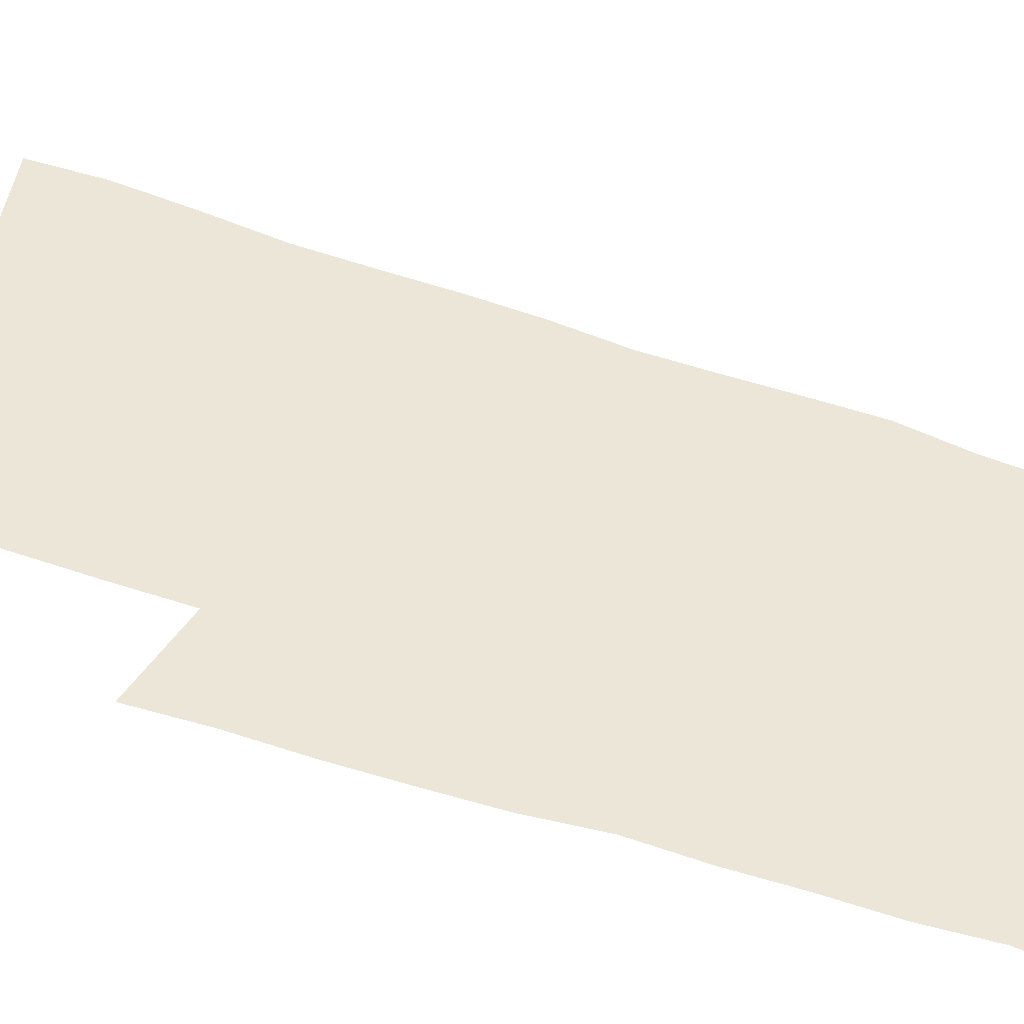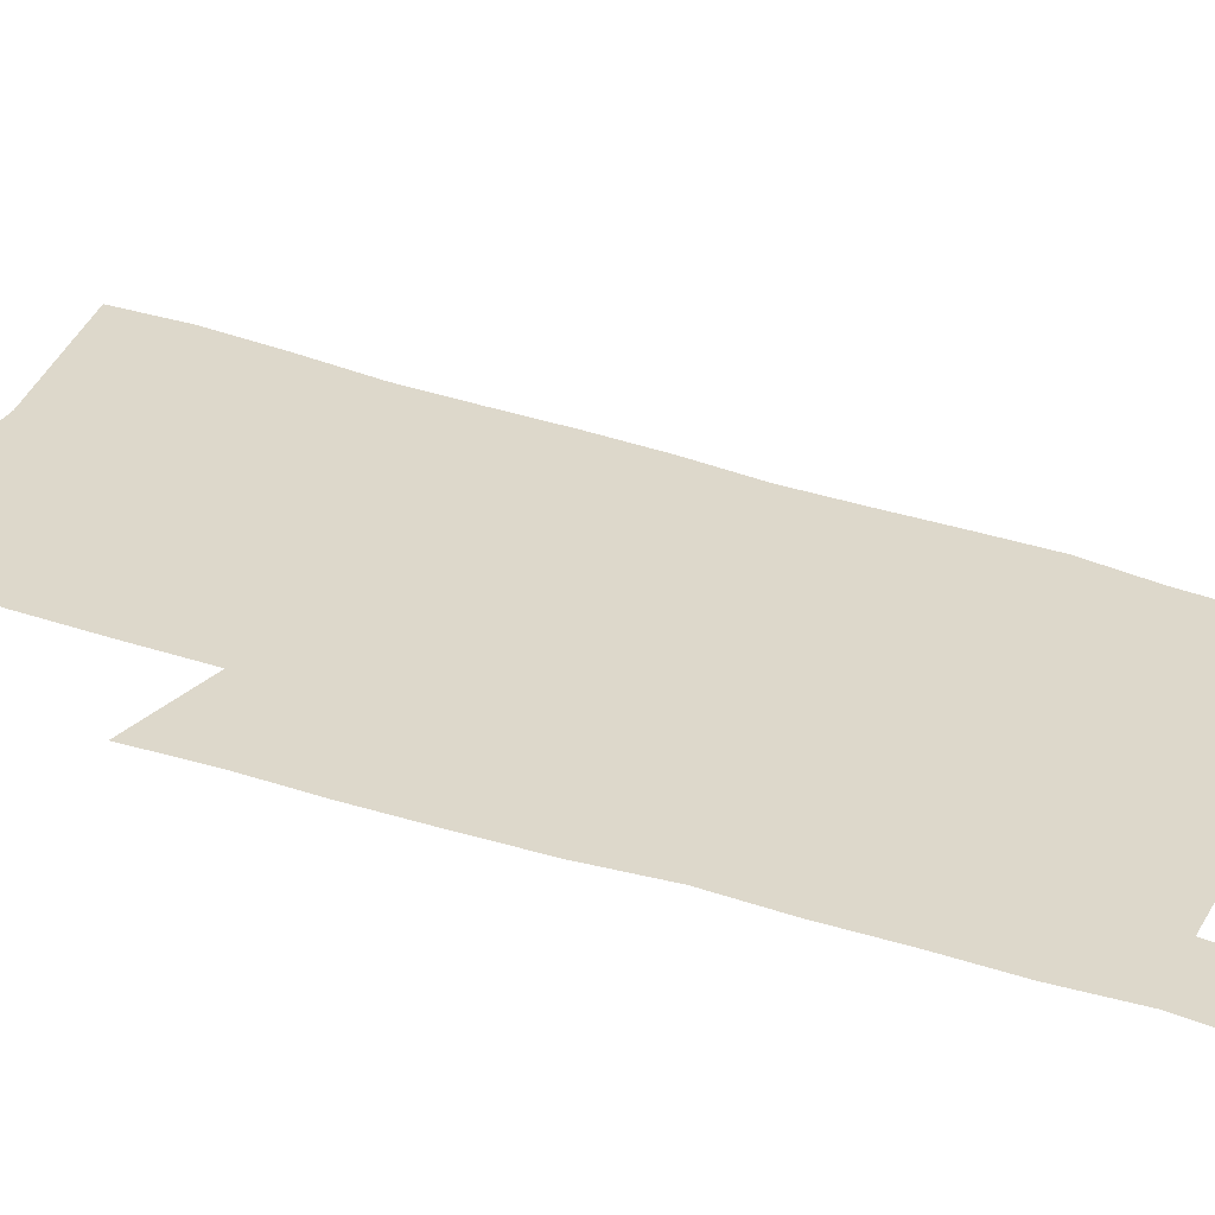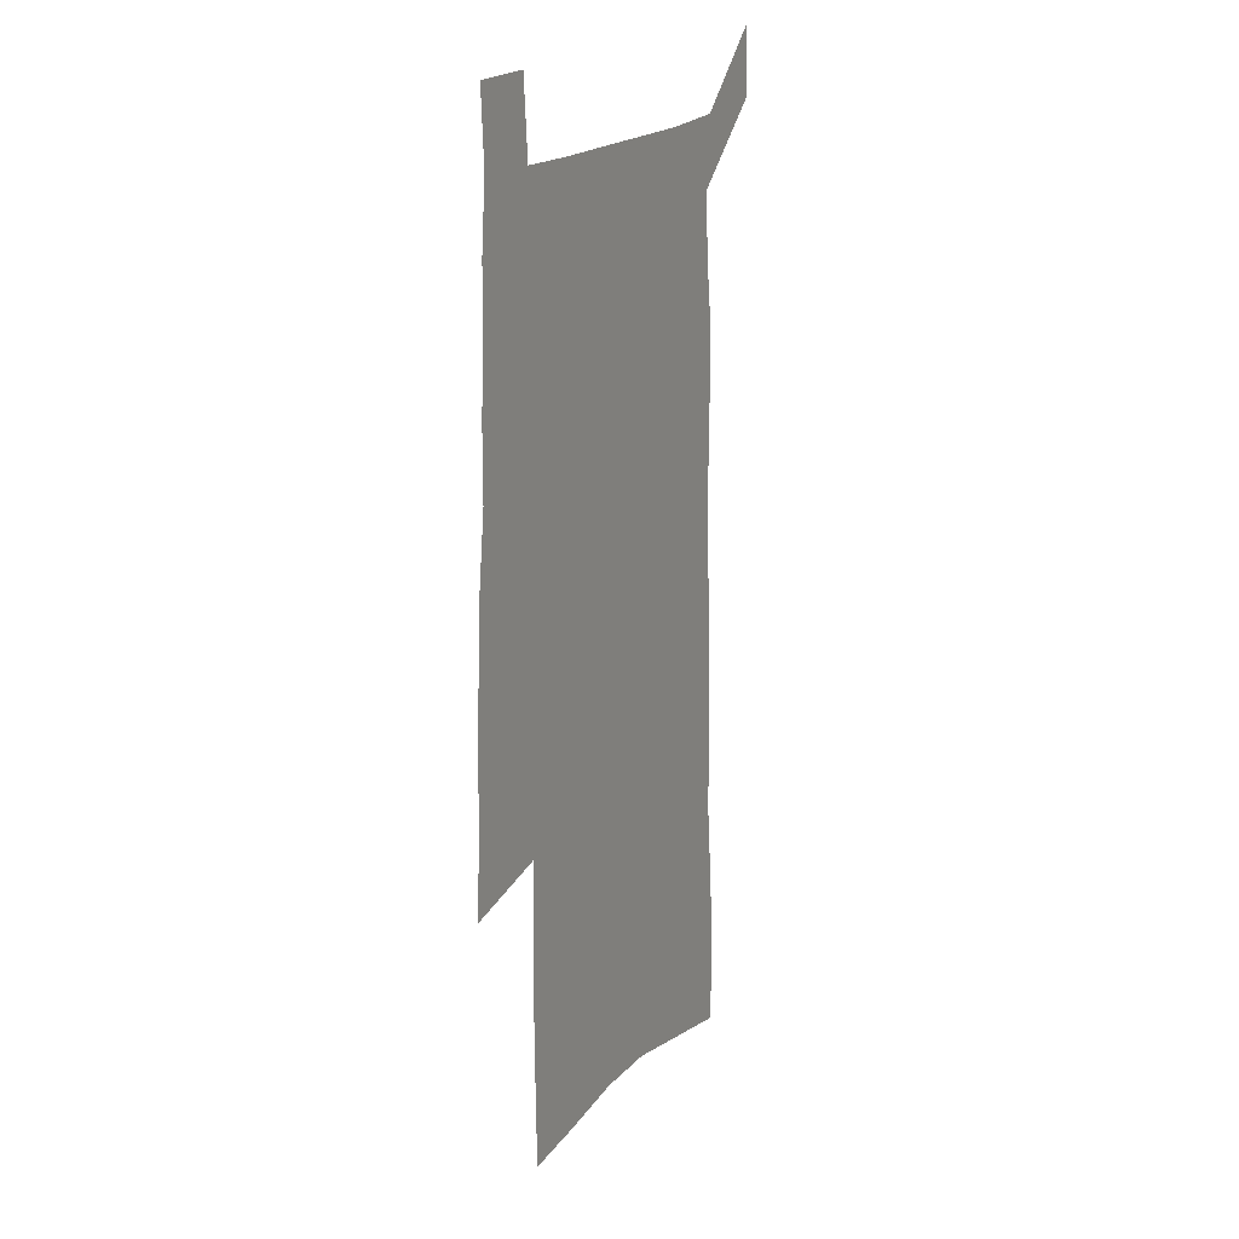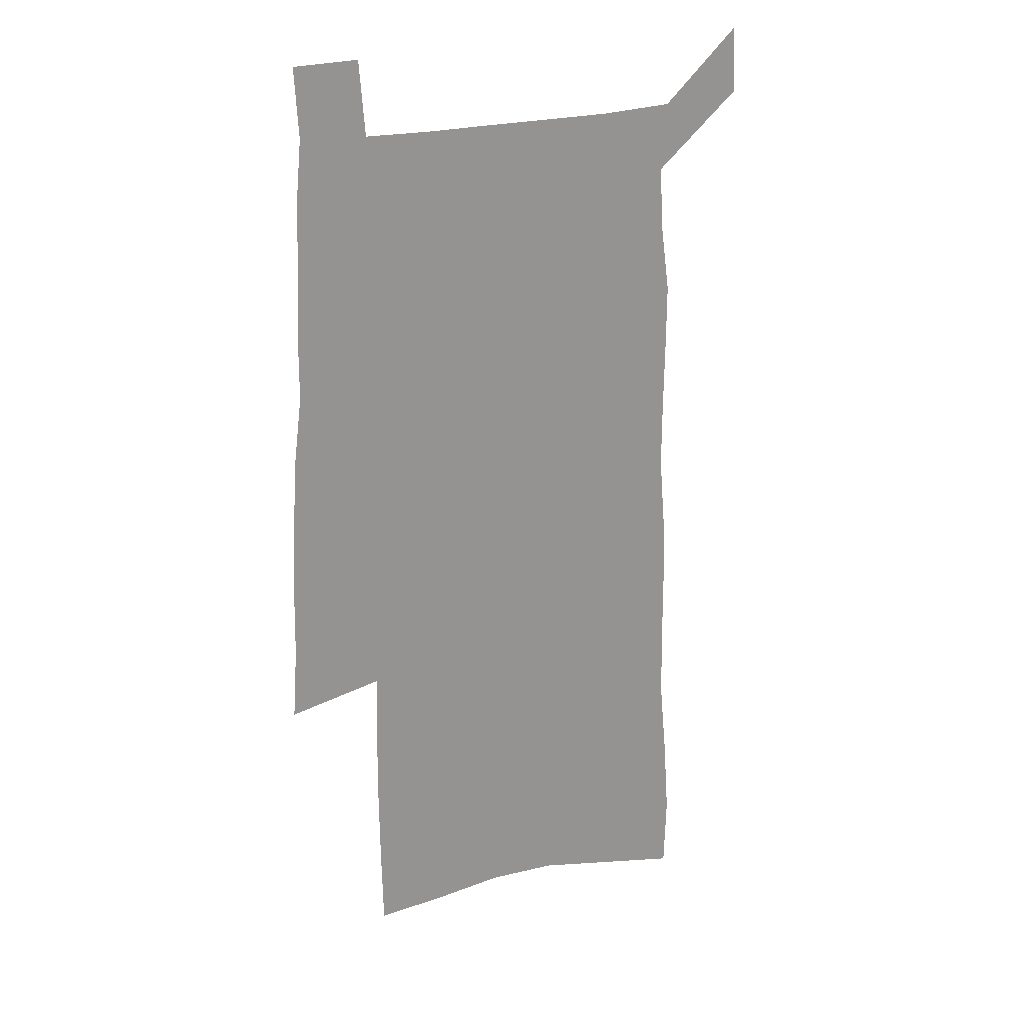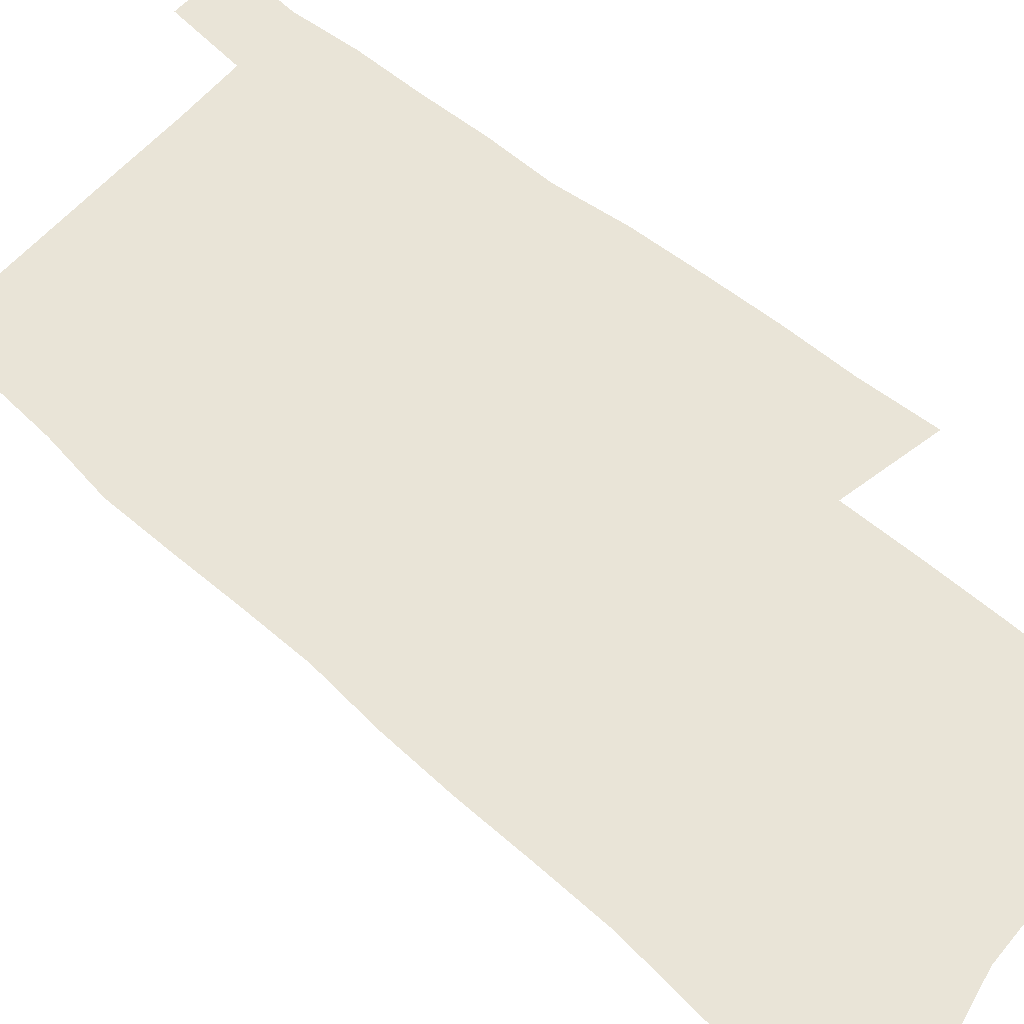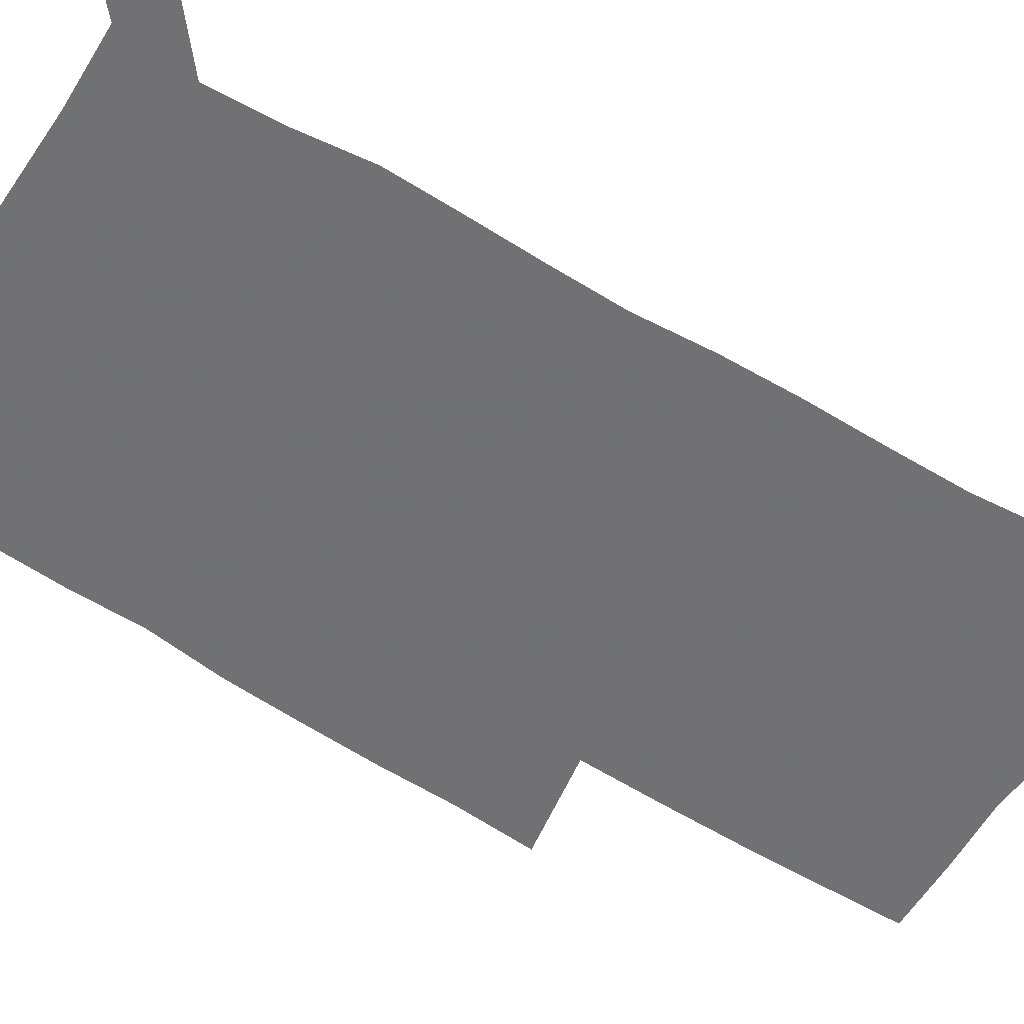
<metadata>
{"format":"obj","ext":"obj","renderer":"f3d","projection":"perspective","resolution":1024,"background":"white","views":[{"elev":49.0,"azim":111.5,"up":"+Z"},{"elev":31.4,"azim":116.8,"up":"+Z"},{"elev":19.2,"azim":117.2,"up":"+Y"},{"elev":23.4,"azim":154.5,"up":"+Y"},{"elev":60.8,"azim":-48.5,"up":"+Z"},{"elev":-55.3,"azim":-123.4,"up":"+Z"}]}
</metadata>
<code>
v 449.1 565.7 0
v 450.6 593.7 0
v 471.8 166.1 0
v 470.9 198.7 0
v 473.3 233.4 0
v 476.5 267.5 0
v 477.1 298.9 0
v 477.3 329.7 0
v 478.3 360.3 0
v 480.9 391.1 0
v 480.8 420.2 0
v 480.3 449 0
v 480.2 477.5 0
v 484 506 0
v 485.7 533.8 0
v 483.4 562.9 0
v 505.6 173.5 0
v 511.6 212.7 0
v 512.1 244 0
v 512.5 274.8 0
v 512.6 305.2 0
v 513.3 335.5 0
v 513.2 364.9 0
v 515.3 394.7 0
v 514.4 422.7 0
v 515.6 450.9 0
v 516.2 478.5 0
v 515.7 506 0
v 515.8 533.4 0
v 514.6 561.5 0
v 539.3 180.9 0
v 541.1 215.2 0
v 543 248.7 0
v 542.9 278 0
v 543.3 308.5 0
v 543.4 338.2 0
v 543.9 367.8 0
v 543.9 396.1 0
v 544.7 424.5 0
v 544.6 451.8 0
v 543.7 479.1 0
v 544.7 506.3 0
v 544.2 533.4 0
v 543.1 561.6 0
v 569.3 182.1 0
v 570.4 218.6 0
v 570.9 250 0
v 571.2 277.8 0
v 572 310.2 0
v 572.1 339.6 0
v 572.1 368.7 0
v 572.2 397.3 0
v 572.1 425 0
v 572 452.5 0
v 572.3 479.9 0
v 572.2 506.5 0
v 572 533.1 0
v 571.1 561.7 0
v 599.1 179.2 0
v 598.9 216.7 0
v 599.8 247.5 0
v 599.8 280 0
v 600.3 309.4 0
v 600.6 338.6 0
v 599.7 369.5 0
v 599.7 397.4 0
v 599.5 425.3 0
v 599.6 452.8 0
v 599.1 480.2 0
v 599.1 506.9 0
v 599.1 533.9 0
v 598.9 561.7 0
v 629.1 177.3 0
v 629.8 210.6 0
v 630.2 242.8 0
v 630 275.4 0
v 629.4 307.5 0
v 629.9 337.2 0
v 629.1 367.3 0
v 628.4 396.2 0
v 629 424.4 0
v 627.9 452.7 0
v 627.8 480.3 0
v 628.3 507.8 0
v 626.8 535.1 0
v 626.7 562.4 0
v 629.2 594.2 0
v 670.1 299.6 0
v 668 331.2 0
v 667.5 361.8 0
v 666 392.1 0
v 664.2 421.9 0
v 660.5 451.9 0
v 660.4 480.4 0
v 658.9 508.6 0
v 658.3 536.6 0
v 655.7 564.1 0
v 657.4 593.6 0
f 15 16 1
f 1 16 2
f 3 17 4
f 17 18 4
f 4 18 5
f 18 19 5
f 5 19 6
f 19 20 6
f 6 20 7
f 20 21 7
f 7 21 8
f 21 22 8
f 8 22 9
f 22 23 9
f 9 23 10
f 23 24 10
f 10 24 11
f 24 25 11
f 11 25 12
f 25 26 12
f 12 26 13
f 26 27 13
f 13 27 14
f 27 28 14
f 14 28 15
f 28 29 15
f 15 29 16
f 29 30 16
f 17 31 18
f 31 32 18
f 18 32 19
f 32 33 19
f 19 33 20
f 33 34 20
f 20 34 21
f 34 35 21
f 21 35 22
f 35 36 22
f 22 36 23
f 36 37 23
f 23 37 24
f 37 38 24
f 24 38 25
f 38 39 25
f 25 39 26
f 39 40 26
f 26 40 27
f 40 41 27
f 27 41 28
f 41 42 28
f 28 42 29
f 42 43 29
f 29 43 30
f 43 44 30
f 31 45 32
f 45 46 32
f 32 46 33
f 46 47 33
f 33 47 34
f 47 48 34
f 34 48 35
f 48 49 35
f 35 49 36
f 49 50 36
f 36 50 37
f 50 51 37
f 37 51 38
f 51 52 38
f 38 52 39
f 52 53 39
f 39 53 40
f 53 54 40
f 40 54 41
f 54 55 41
f 41 55 42
f 55 56 42
f 42 56 43
f 56 57 43
f 43 57 44
f 57 58 44
f 45 59 46
f 59 60 46
f 46 60 47
f 60 61 47
f 47 61 48
f 61 62 48
f 48 62 49
f 62 63 49
f 49 63 50
f 63 64 50
f 50 64 51
f 64 65 51
f 51 65 52
f 65 66 52
f 52 66 53
f 66 67 53
f 53 67 54
f 67 68 54
f 54 68 55
f 68 69 55
f 55 69 56
f 69 70 56
f 56 70 57
f 70 71 57
f 57 71 58
f 71 72 58
f 59 73 60
f 73 74 60
f 60 74 61
f 74 75 61
f 61 75 62
f 75 76 62
f 62 76 63
f 76 77 63
f 63 77 64
f 77 78 64
f 64 78 65
f 78 79 65
f 65 79 66
f 79 80 66
f 66 80 67
f 80 81 67
f 67 81 68
f 81 82 68
f 68 82 69
f 82 83 69
f 69 83 70
f 83 84 70
f 70 84 71
f 84 85 71
f 71 85 72
f 85 86 72
f 77 88 78
f 88 89 78
f 78 89 79
f 89 90 79
f 79 90 80
f 90 91 80
f 80 91 81
f 91 92 81
f 81 92 82
f 92 93 82
f 82 93 83
f 93 94 83
f 83 94 84
f 94 95 84
f 84 95 85
f 95 96 85
f 85 96 86
f 96 97 86
f 86 97 87
f 97 98 87

</code>
